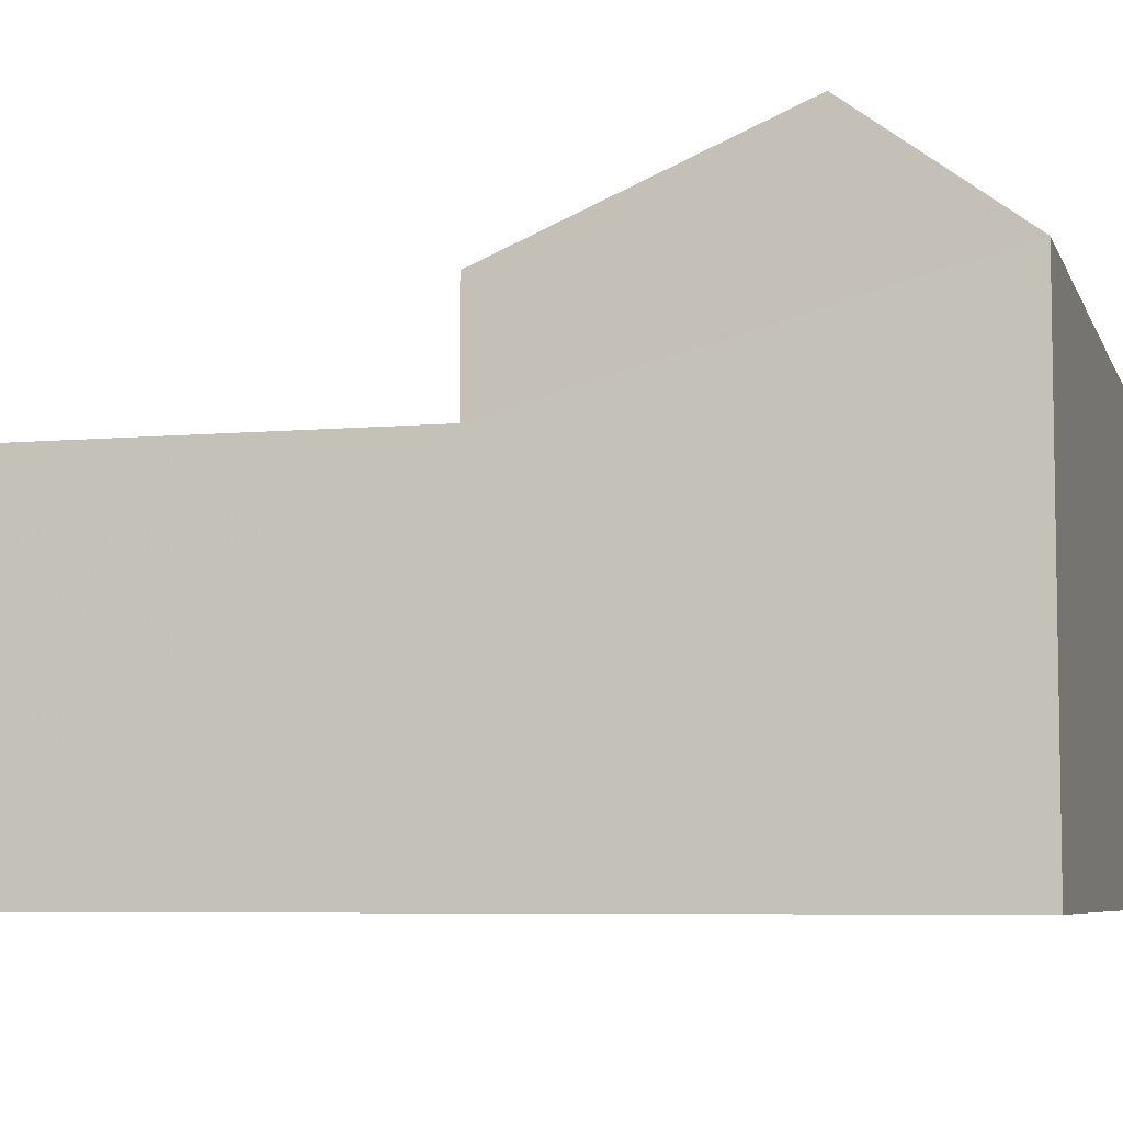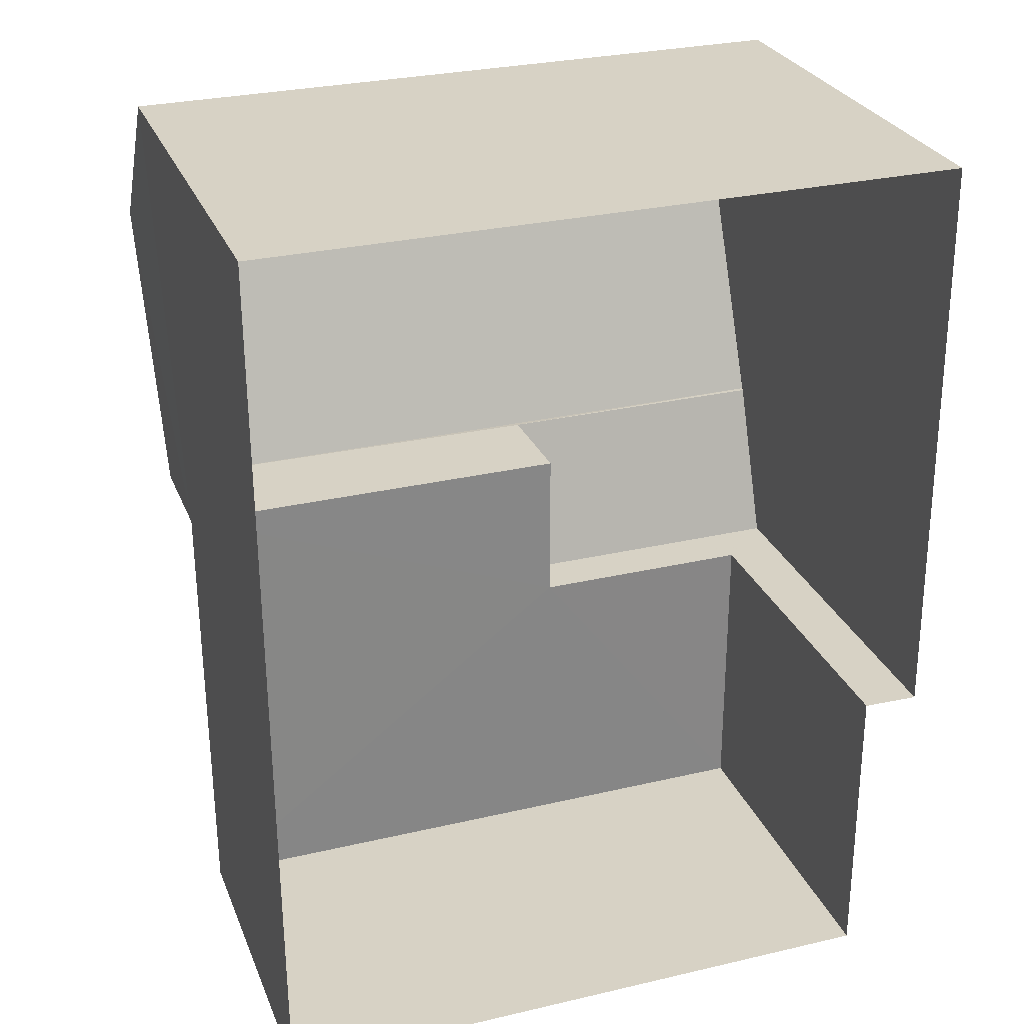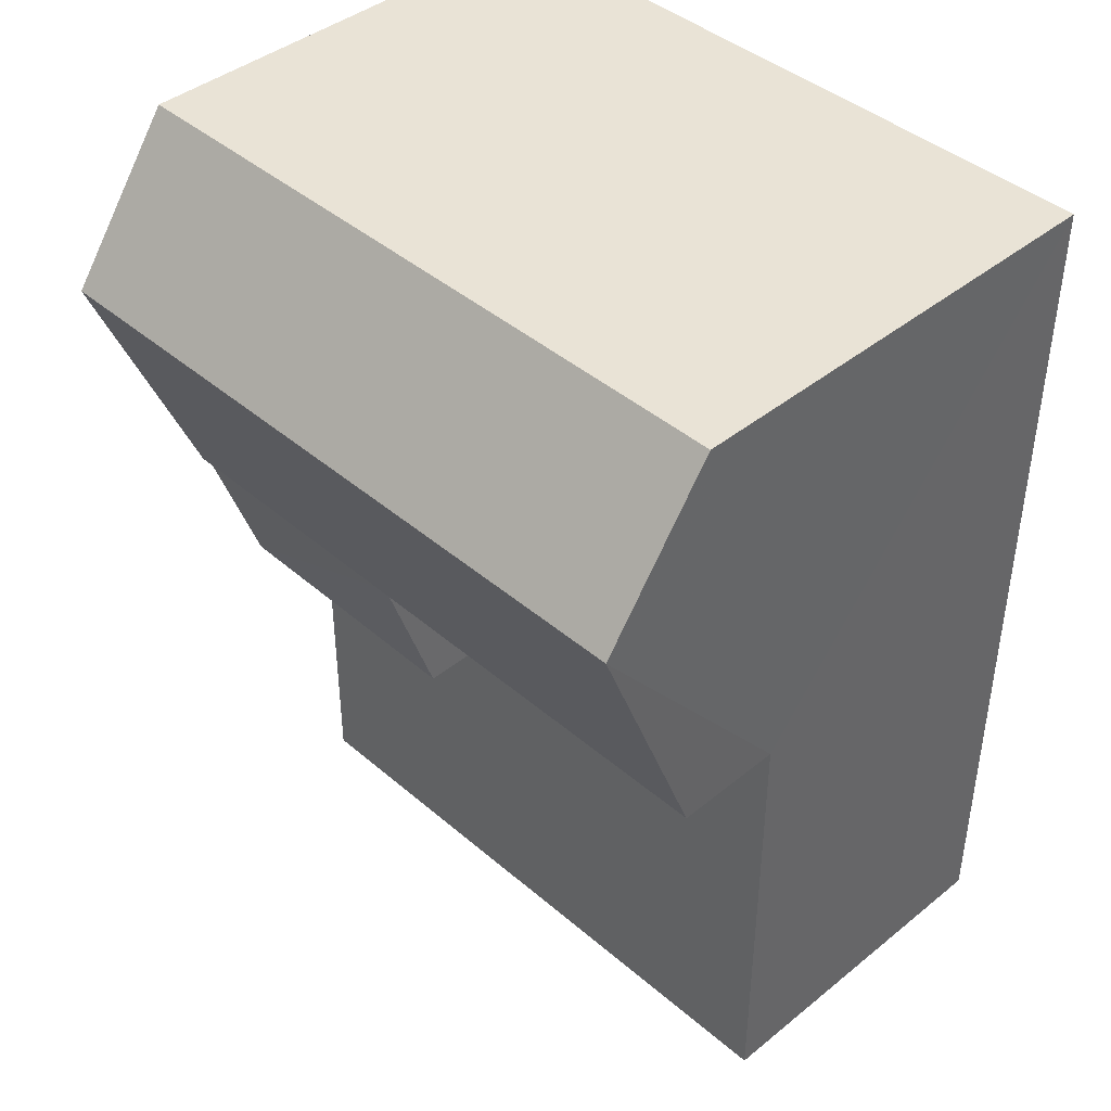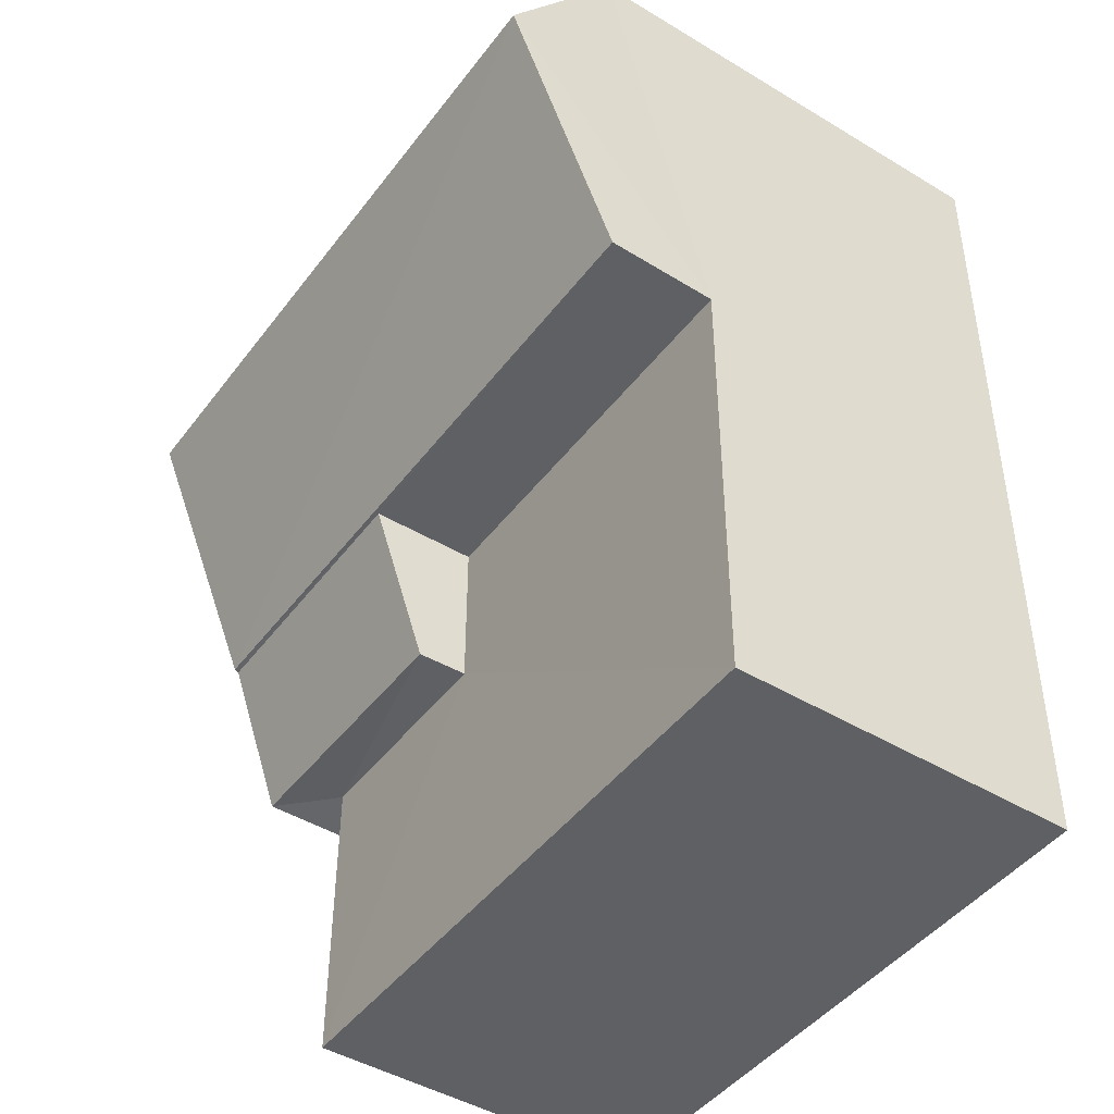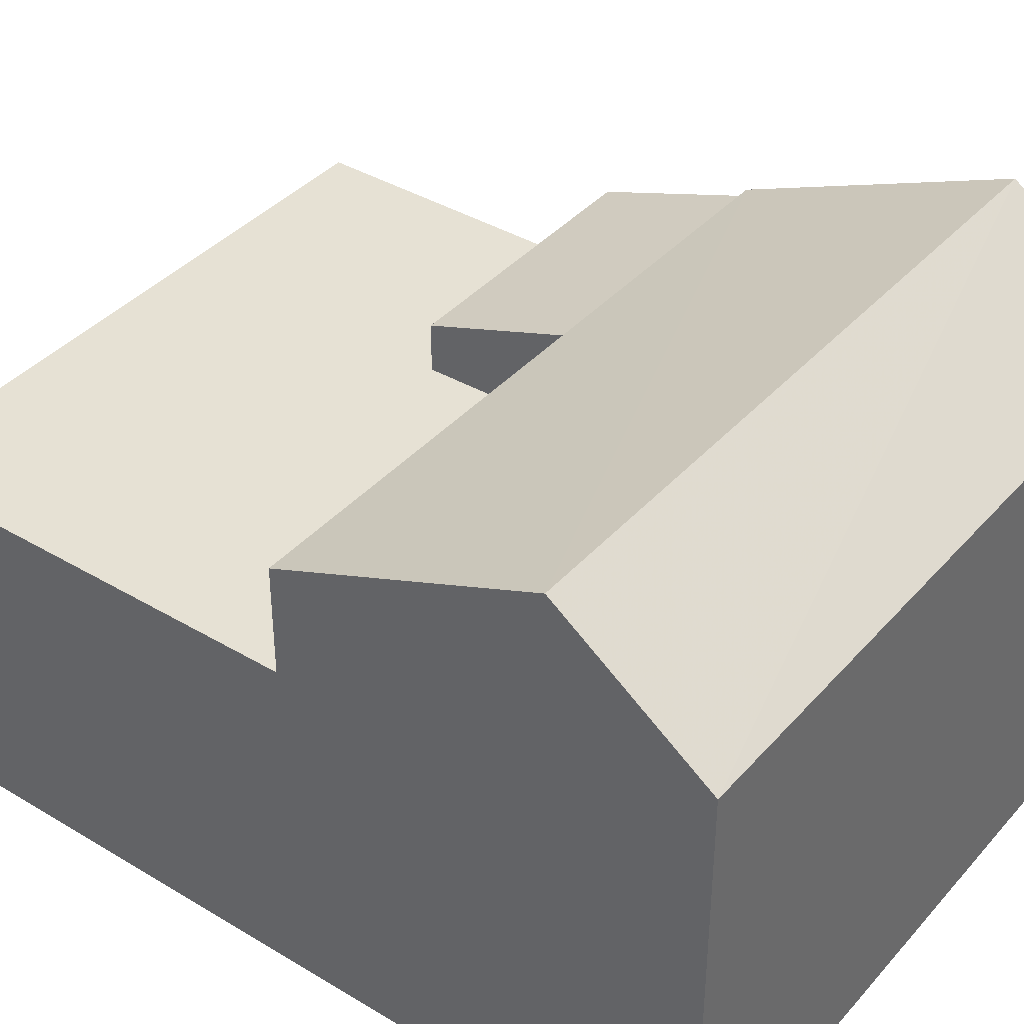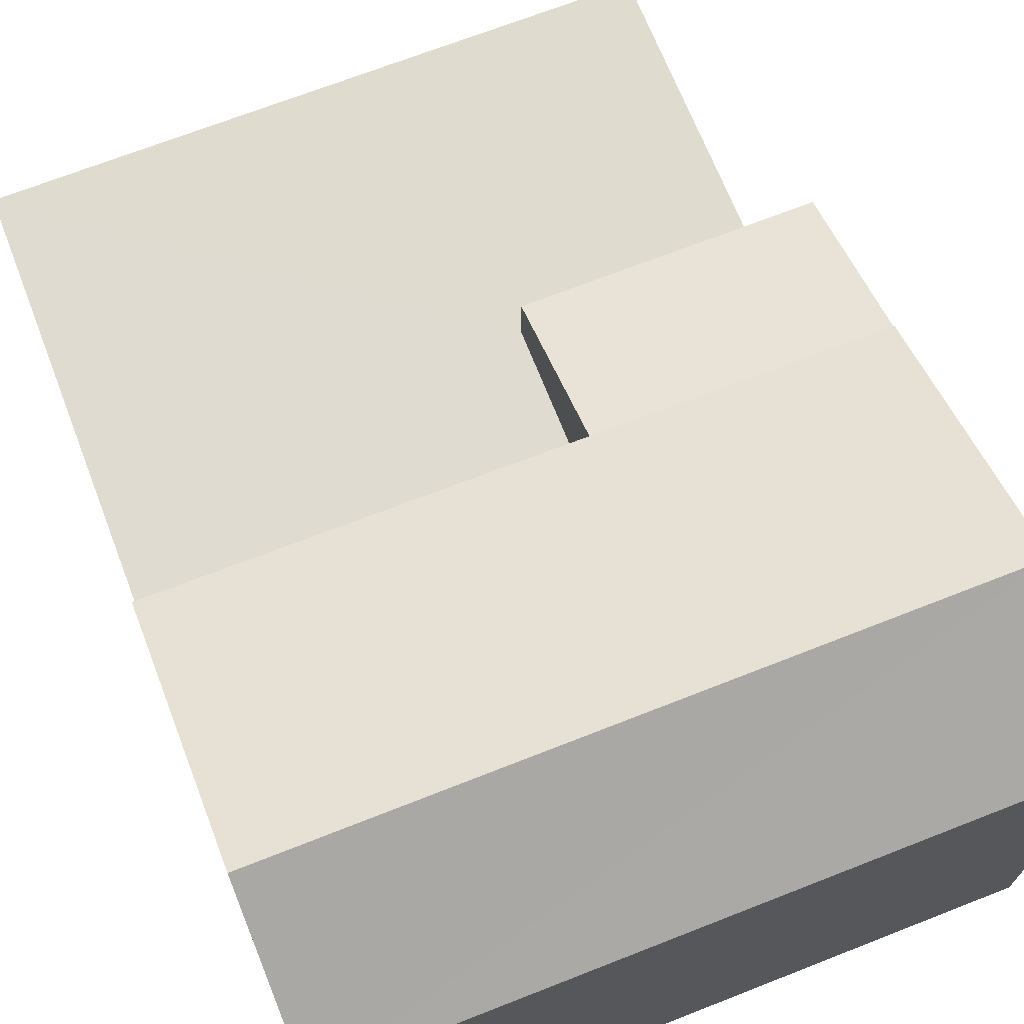
<metadata>
{"format":"obj","ext":"obj","renderer":"f3d","projection":"perspective","resolution":1024,"background":"white","views":[{"elev":-6.4,"azim":104.7,"up":"+Z"},{"elev":27.4,"azim":161.0,"up":"+Y"},{"elev":41.7,"azim":45.7,"up":"+Y"},{"elev":-45.5,"azim":55.5,"up":"+Y"},{"elev":39.1,"azim":126.2,"up":"+Z"},{"elev":70.1,"azim":158.2,"up":"+Z"}]}
</metadata>
<code>
v -3.728e+05 -1.046e+05 27.36
v -3.728e+05 -1.045e+05 27.36
v -3.728e+05 -1.046e+05 27.36
v -3.728e+05 -1.046e+05 27.36
v -3.728e+05 -1.045e+05 27.36
v -3.728e+05 -1.046e+05 27.36
v -3.728e+05 -1.046e+05 30.36
v -3.728e+05 -1.046e+05 30.36
v -3.728e+05 -1.046e+05 30.36
v -3.728e+05 -1.046e+05 30.36
v -3.728e+05 -1.045e+05 30.36
v -3.728e+05 -1.045e+05 30.36
v -3.728e+05 -1.045e+05 31.33
v -3.728e+05 -1.045e+05 31.33
v -3.728e+05 -1.045e+05 32.3
v -3.728e+05 -1.045e+05 32.3
v -3.728e+05 -1.045e+05 31.28
v -3.728e+05 -1.045e+05 31.28
v -3.728e+05 -1.046e+05 30.8
v -3.728e+05 -1.046e+05 30.8
v -3.728e+05 -1.045e+05 31.33
v -3.728e+05 -1.045e+05 31.33
f 1 2 3
f 3 4 1
f 5 2 1
f 6 5 1
f 7 8 9
f 8 10 9
f 9 11 12
f 9 10 11
f 13 14 15
f 16 13 15
f 17 18 19
f 20 17 19
f 16 21 22
f 16 15 21
f 12 11 17
f 11 22 17
f 17 21 18
f 17 22 21
f 12 17 20
f 9 12 20
f 8 4 3
f 10 8 3
f 16 22 11
f 13 16 11
f 10 3 11
f 13 11 2
f 11 3 2
f 15 14 18
f 14 5 18
f 21 15 18
f 18 6 19
f 18 5 6
f 1 4 8
f 7 1 8
f 6 7 19
f 19 7 20
f 6 1 7
f 20 7 9
f 14 2 5
f 14 13 2

</code>
